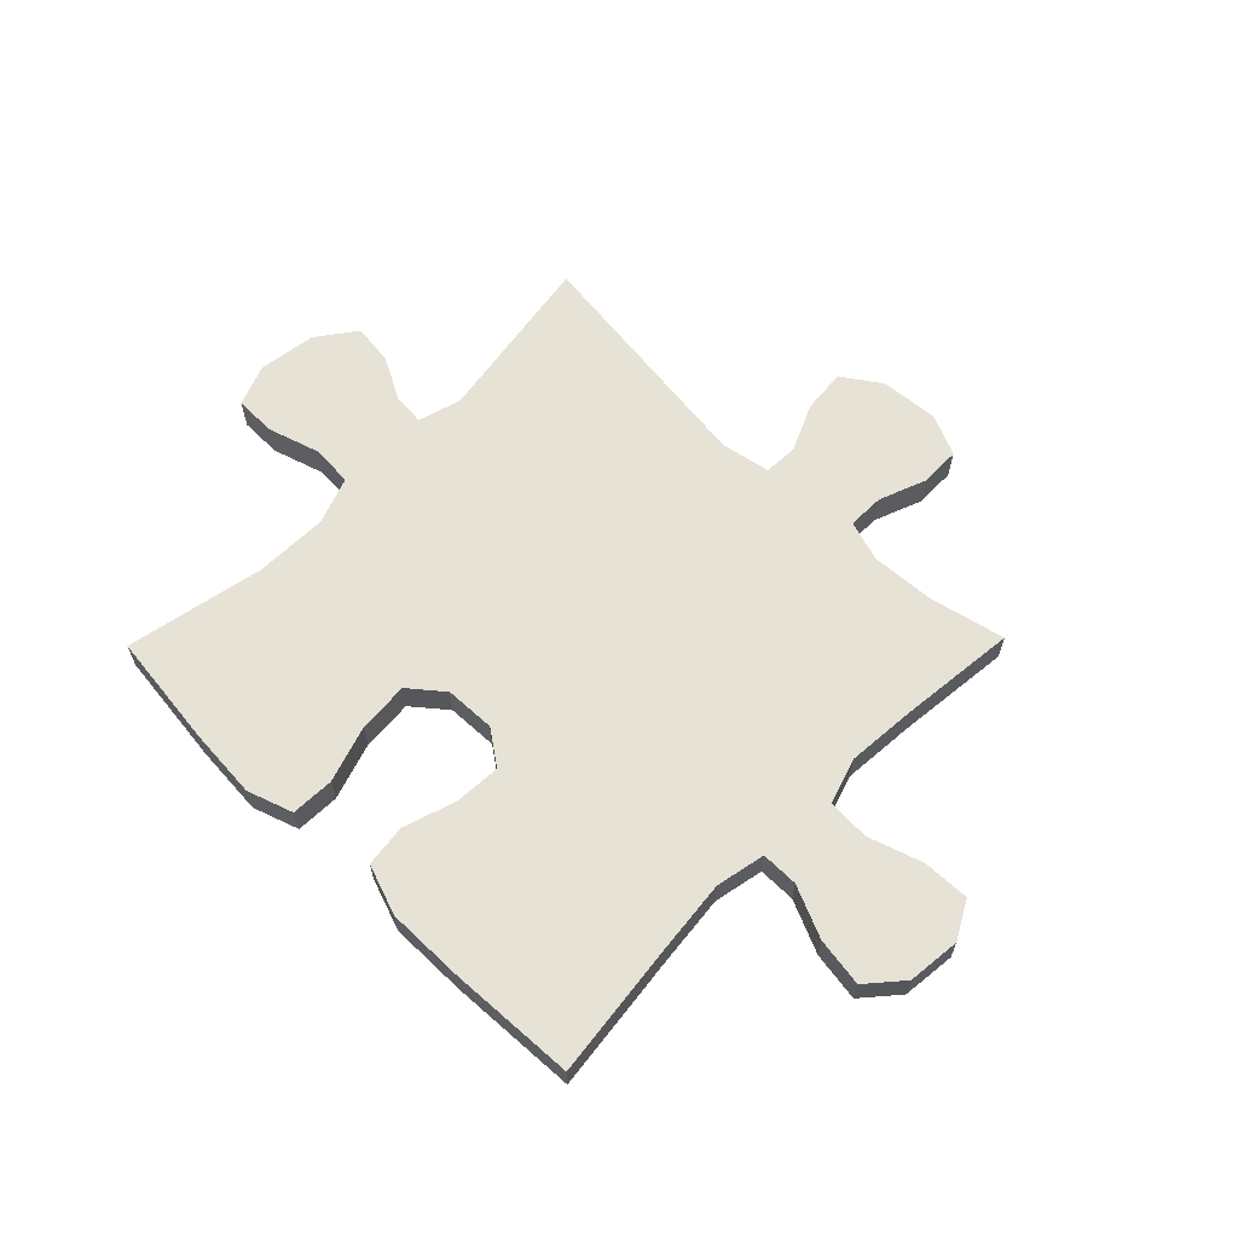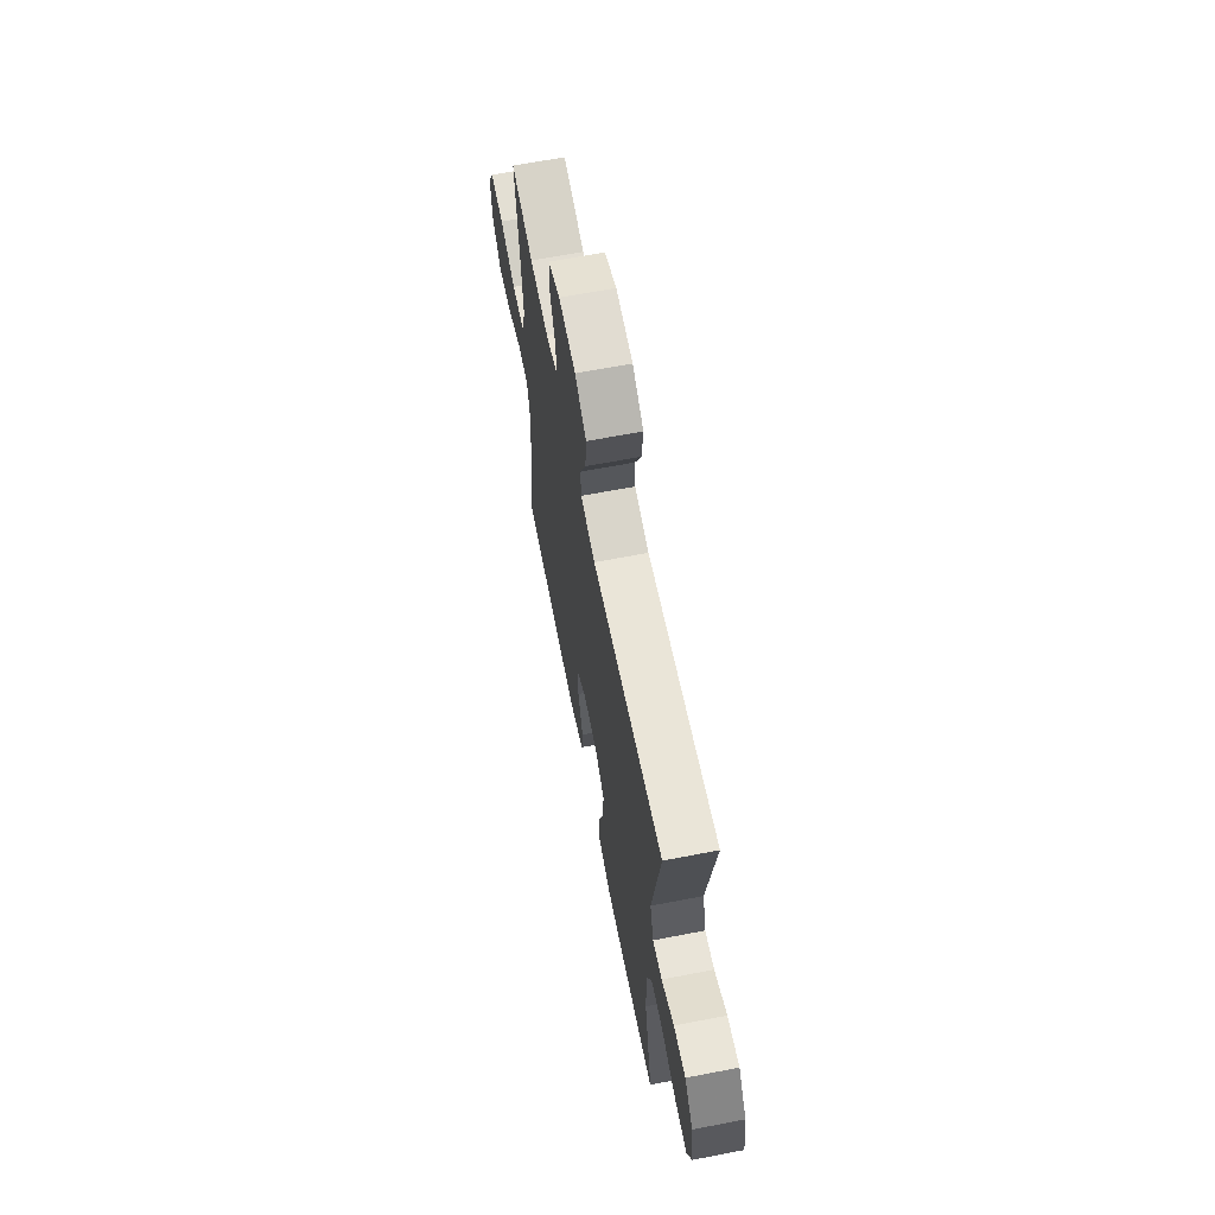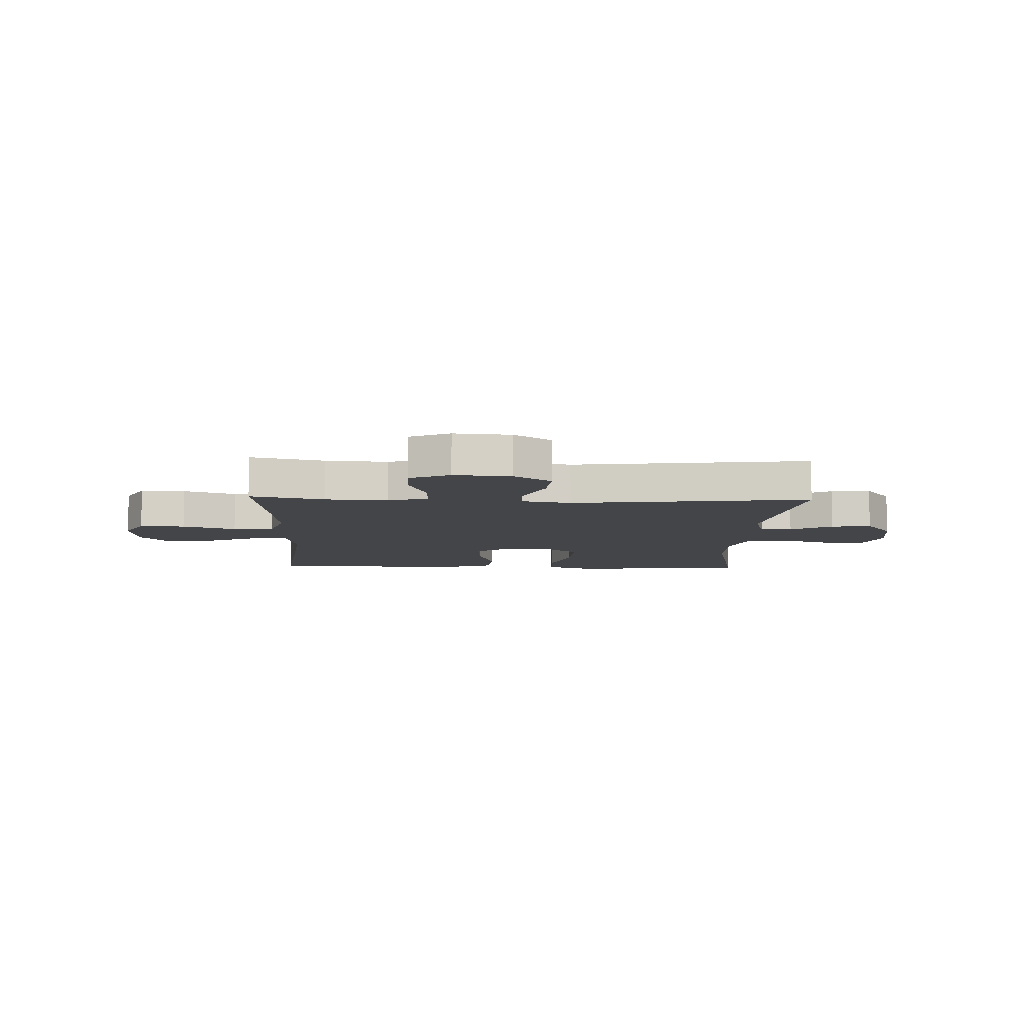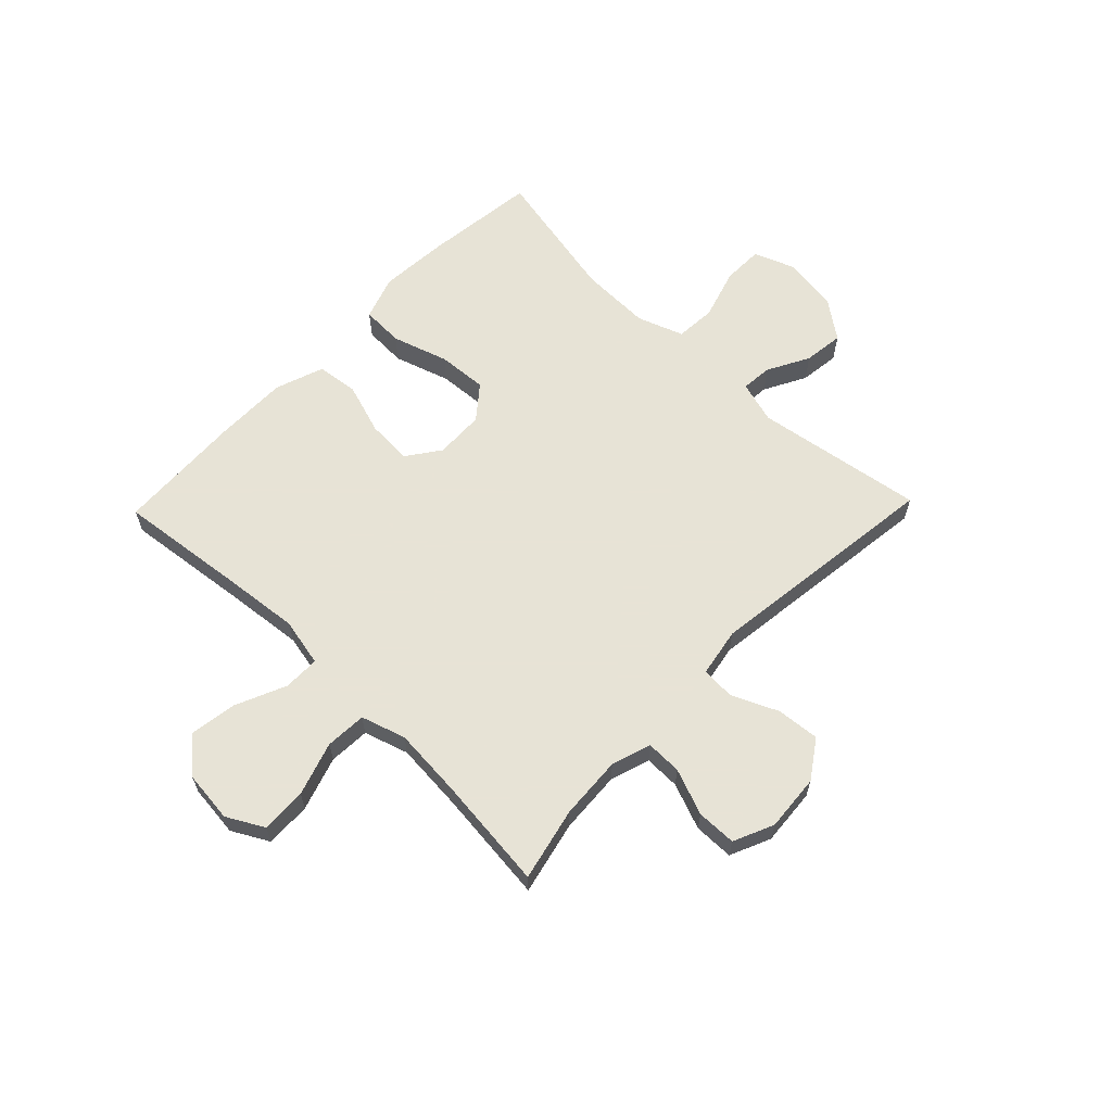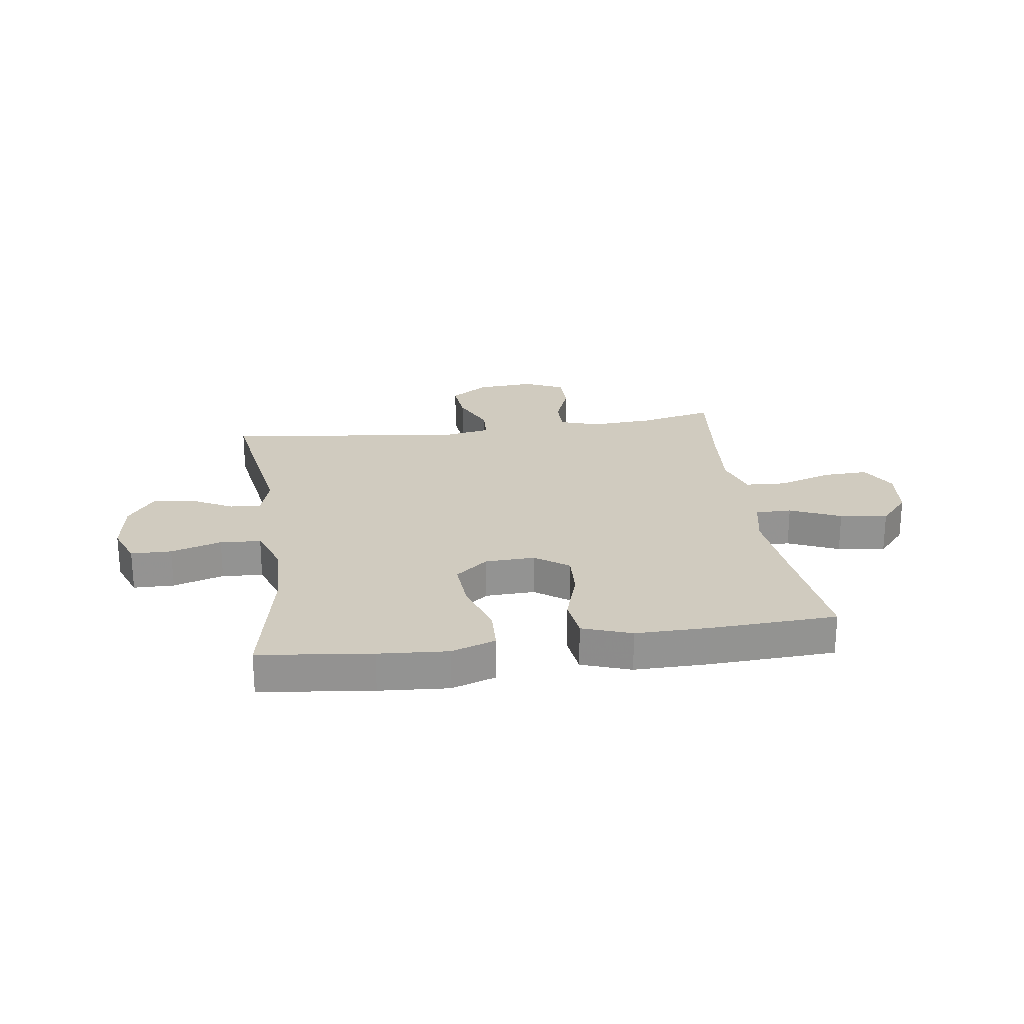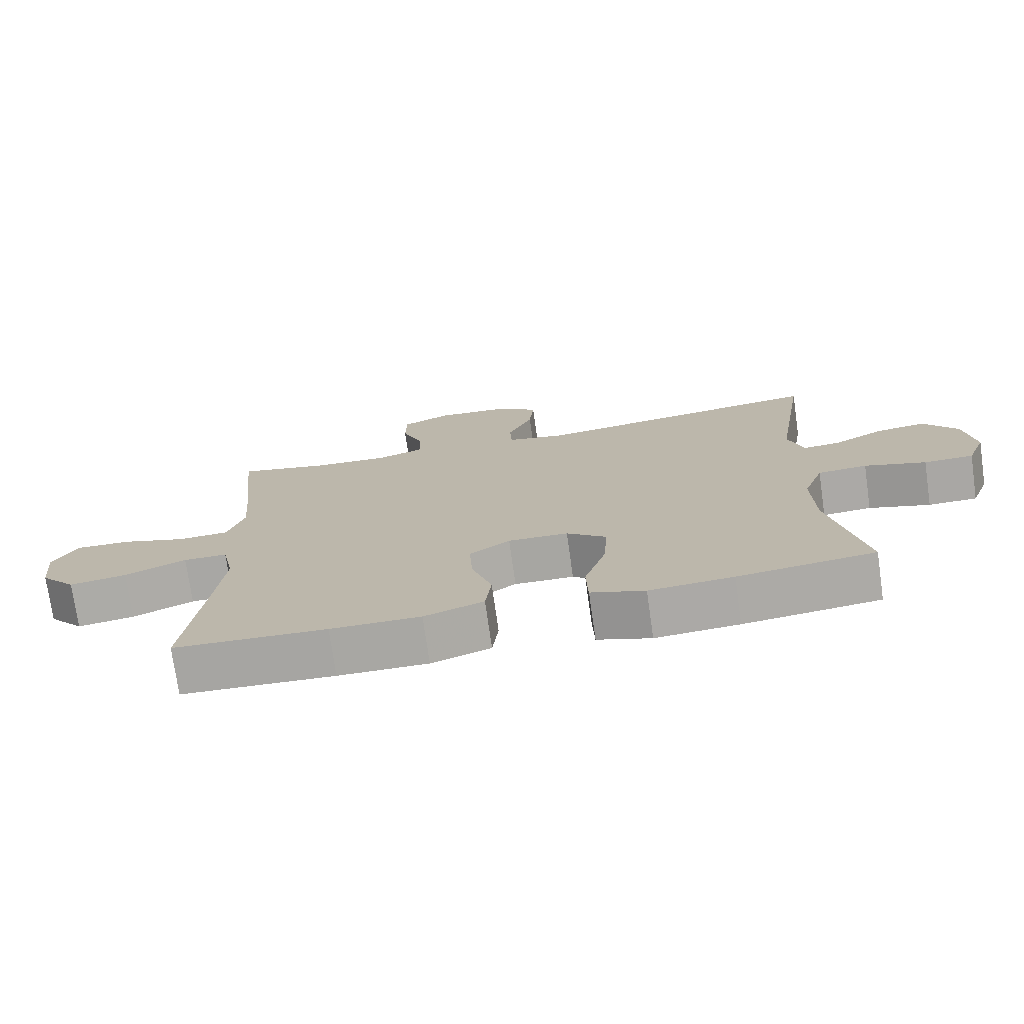
<metadata>
{"format":"obj","ext":"obj","renderer":"f3d","projection":"perspective","resolution":1024,"background":"white","views":[{"elev":63.3,"azim":-135.6,"up":"+Y"},{"elev":65.0,"azim":79.0,"up":"+Z"},{"elev":-8.6,"azim":-2.2,"up":"+Y"},{"elev":62.6,"azim":-46.0,"up":"+Y"},{"elev":23.7,"azim":171.9,"up":"+Y"},{"elev":-74.6,"azim":8.1,"up":"+Z"}]}
</metadata>
<code>
v 0.5 0.07 -0.5
v 0.298 0.07 -0.524
v 0.174 0.07 -0.533
v 0.094 0.07 -0.506
v 0.091 0.07 -0.43
v 0.123 0.07 -0.33
v 0.129 0.07 -0.241
v 0.07 0.07 -0.193
v -0.019 0.07 -0.19
v -0.079 0.07 -0.233
v -0.074 0.07 -0.314
v -0.044 0.07 -0.407
v -0.053 0.07 -0.481
v -0.141 0.07 -0.512
v -0.274 0.07 -0.511
v -0.5 0.07 -0.5
v -0.473 0.07 -0.268
v -0.459 0.07 -0.133
v -0.477 0.07 -0.046
v -0.542 0.07 -0.046
v -0.633 0.07 -0.086
v -0.718 0.07 -0.099
v -0.771 0.07 -0.038
v -0.781 0.07 0.055
v -0.745 0.07 0.121
v -0.663 0.07 0.118
v -0.567 0.07 0.087
v -0.493 0.07 0.091
v -0.468 0.07 0.171
v -0.478 0.07 0.296
v -0.5 0.07 0.5
v -0.368 0.07 0.47
v -0.255 0.07 0.463
v -0.184 0.07 0.486
v -0.185 0.07 0.55
v -0.217 0.07 0.633
v -0.216 0.07 0.704
v -0.144 0.07 0.736
v -0.042 0.07 0.728
v 0.026 0.07 0.682
v 0.019 0.07 0.605
v -0.018 0.07 0.522
v -0.015 0.07 0.462
v 0.073 0.07 0.446
v 0.5 0.07 0.5
v 0.452 0.07 0.197
v 0.474 0.07 0.121
v 0.53 0.07 0.126
v 0.605 0.07 0.166
v 0.677 0.07 0.175
v 0.727 0.07 0.107
v 0.742 0.07 0.006
v 0.714 0.07 -0.067
v 0.641 0.07 -0.068
v 0.55 0.07 -0.04
v 0.477 0.07 -0.045
v 0.447 0.07 -0.128
v 0.45 0.07 -0.256
v 0.5 0 -0.5
v 0.298 0 -0.524
v 0.174 0 -0.533
v 0.094 0 -0.506
v 0.091 0 -0.43
v 0.123 0 -0.33
v 0.129 0 -0.241
v 0.07 0 -0.193
v -0.019 0 -0.19
v -0.079 0 -0.233
v -0.074 0 -0.314
v -0.044 0 -0.407
v -0.053 0 -0.481
v -0.141 0 -0.512
v -0.274 0 -0.511
v -0.5 0 -0.5
v -0.473 0 -0.268
v -0.459 0 -0.133
v -0.477 0 -0.046
v -0.542 0 -0.046
v -0.633 0 -0.086
v -0.718 0 -0.099
v -0.771 0 -0.038
v -0.781 0 0.055
v -0.745 0 0.121
v -0.663 0 0.118
v -0.567 0 0.087
v -0.493 0 0.091
v -0.468 0 0.171
v -0.478 0 0.296
v -0.5 0 0.5
v -0.368 0 0.47
v -0.255 0 0.463
v -0.184 0 0.486
v -0.185 0 0.55
v -0.217 0 0.633
v -0.216 0 0.704
v -0.144 0 0.736
v -0.042 0 0.728
v 0.026 0 0.682
v 0.019 0 0.605
v -0.018 0 0.522
v -0.015 0 0.462
v 0.073 0 0.446
v 0.5 0 0.5
v 0.452 0 0.197
v 0.474 0 0.121
v 0.53 0 0.126
v 0.605 0 0.166
v 0.677 0 0.175
v 0.727 0 0.107
v 0.742 0 0.006
v 0.714 0 -0.067
v 0.641 0 -0.068
v 0.55 0 -0.04
v 0.477 0 -0.045
v 0.447 0 -0.128
v 0.45 0 -0.256
f 52 53 54 55
f 52 55 56
f 51 52 56
f 48 49 50 51
f 47 48 51 56
f 46 47 56 57
f 44 45 46
f 43 44 46 57
f 39 40 41 42
f 39 42 43
f 38 39 43
f 35 36 37 38
f 34 35 38 43
f 33 34 43 57
f 30 31 32
f 29 30 32 33
f 28 29 33 57
f 24 25 26 27
f 20 21 22 23
f 19 20 23 24
f 14 15 16 17
f 14 17 18
f 11 12 13 14
f 10 11 14 18
f 9 10 18 19
f 3 4 5 6
f 3 6 7
f 58 1 2 3
f 58 3 7
f 57 58 7 8
f 24 27 28 57
f 19 24 57
f 8 9 19 57
f 113 112 111 110
f 114 113 110
f 114 110 109
f 109 108 107 106
f 114 109 106 105
f 115 114 105 104
f 104 103 102
f 115 104 102 101
f 100 99 98 97
f 101 100 97
f 101 97 96
f 96 95 94 93
f 101 96 93 92
f 115 101 92 91
f 90 89 88
f 91 90 88 87
f 115 91 87 86
f 85 84 83 82
f 81 80 79 78
f 82 81 78 77
f 75 74 73 72
f 76 75 72
f 72 71 70 69
f 76 72 69 68
f 77 76 68 67
f 64 63 62 61
f 65 64 61
f 61 60 59 116
f 65 61 116
f 66 65 116 115
f 115 86 85 82
f 115 82 77
f 115 77 67 66
f 1 59 60 2
f 2 60 61 3
f 3 61 62 4
f 4 62 63 5
f 5 63 64 6
f 6 64 65 7
f 7 65 66 8
f 8 66 67 9
f 9 67 68 10
f 10 68 69 11
f 11 69 70 12
f 12 70 71 13
f 13 71 72 14
f 14 72 73 15
f 15 73 74 16
f 16 74 75 17
f 17 75 76 18
f 18 76 77 19
f 19 77 78 20
f 20 78 79 21
f 21 79 80 22
f 22 80 81 23
f 23 81 82 24
f 24 82 83 25
f 25 83 84 26
f 26 84 85 27
f 27 85 86 28
f 28 86 87 29
f 29 87 88 30
f 30 88 89 31
f 31 89 90 32
f 32 90 91 33
f 33 91 92 34
f 34 92 93 35
f 35 93 94 36
f 36 94 95 37
f 37 95 96 38
f 38 96 97 39
f 39 97 98 40
f 40 98 99 41
f 41 99 100 42
f 42 100 101 43
f 43 101 102 44
f 44 102 103 45
f 45 103 104 46
f 46 104 105 47
f 47 105 106 48
f 48 106 107 49
f 49 107 108 50
f 50 108 109 51
f 51 109 110 52
f 52 110 111 53
f 53 111 112 54
f 54 112 113 55
f 55 113 114 56
f 56 114 115 57
f 57 115 116 58
f 58 116 59 1

</code>
